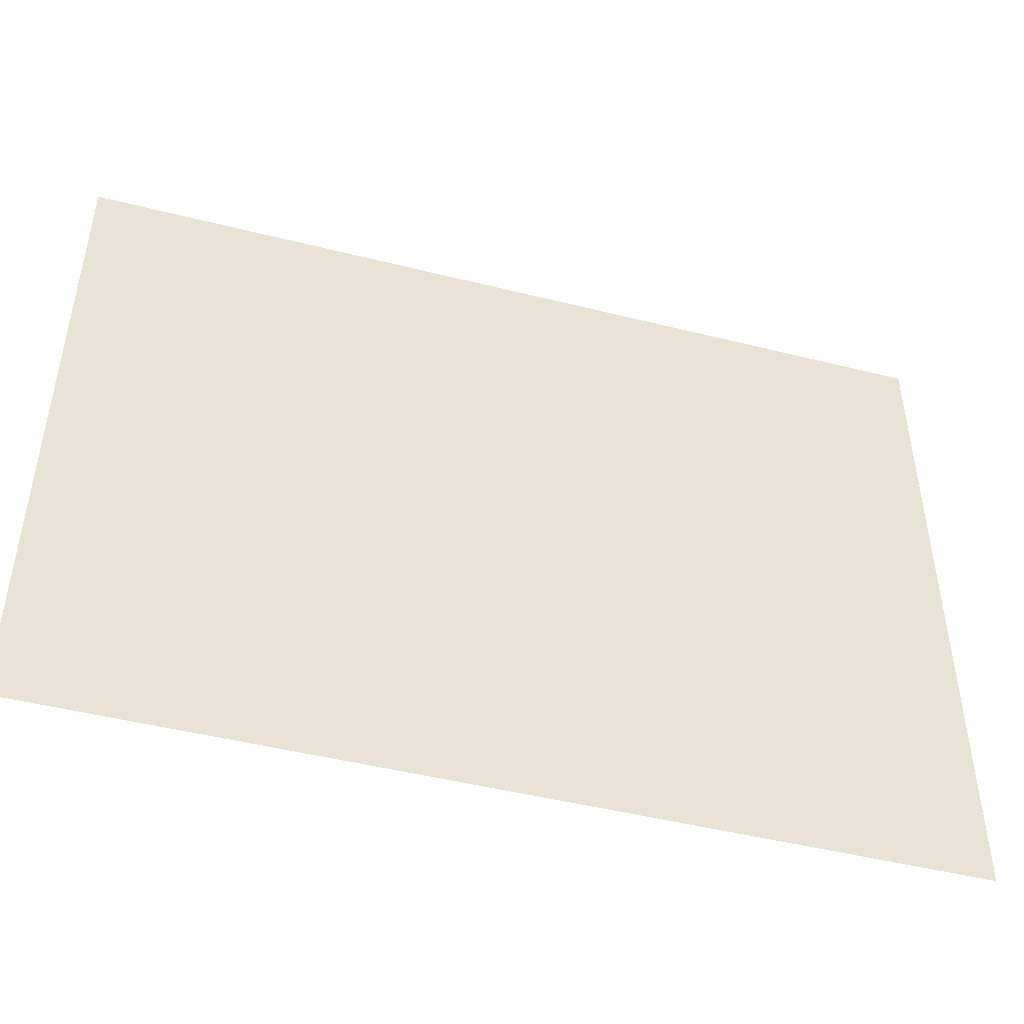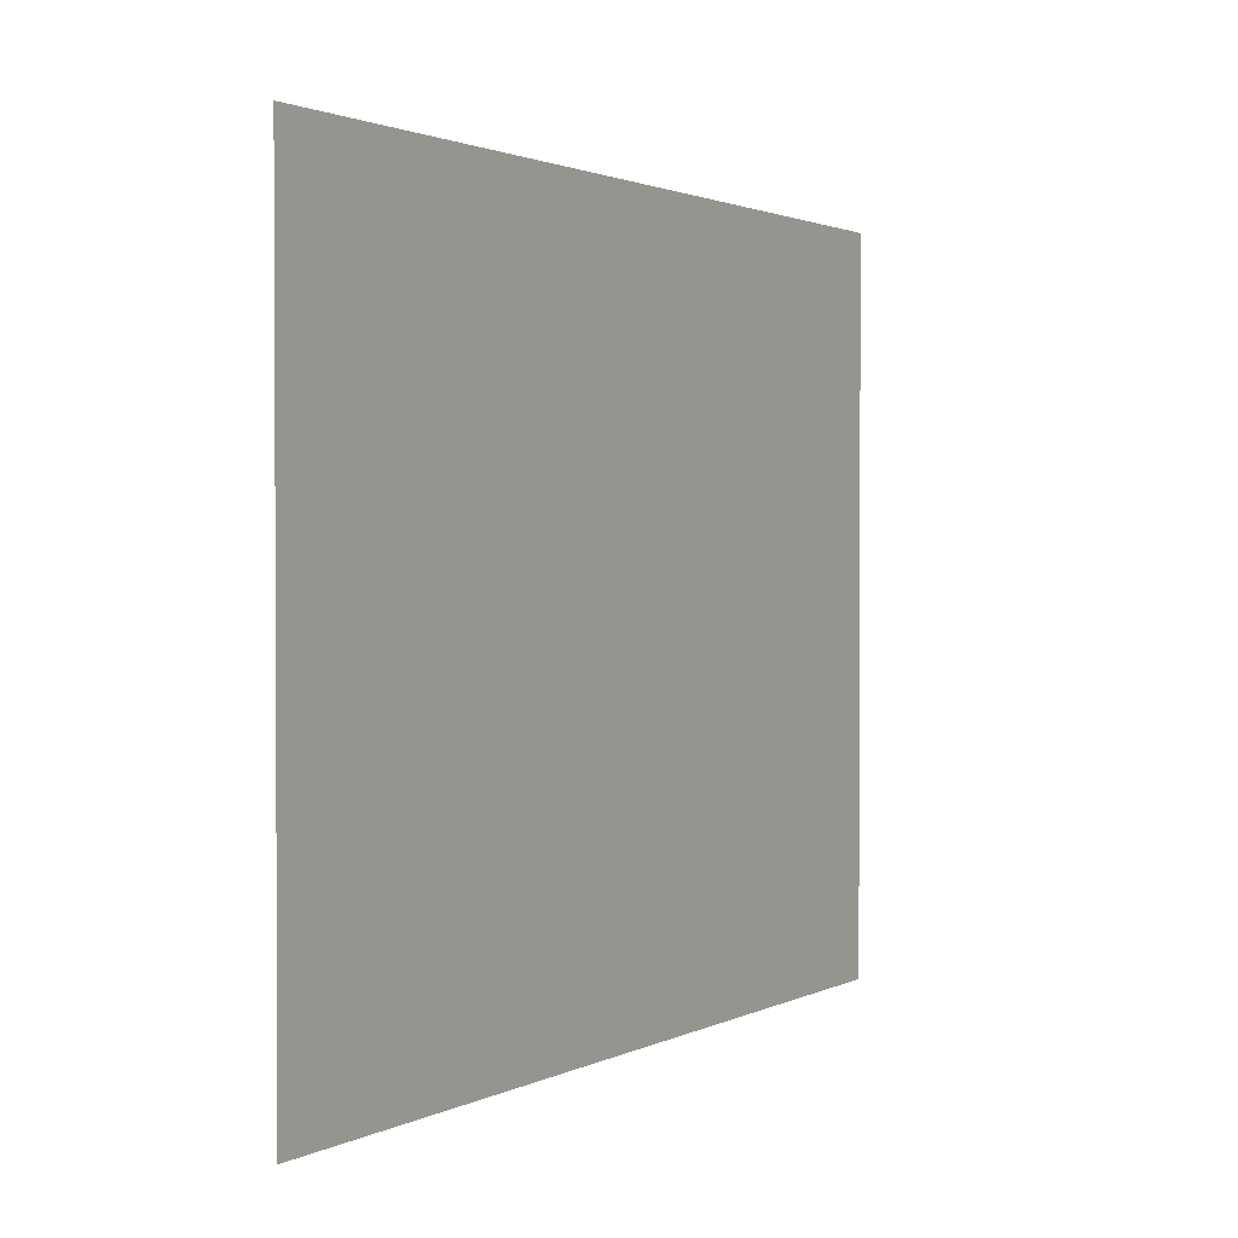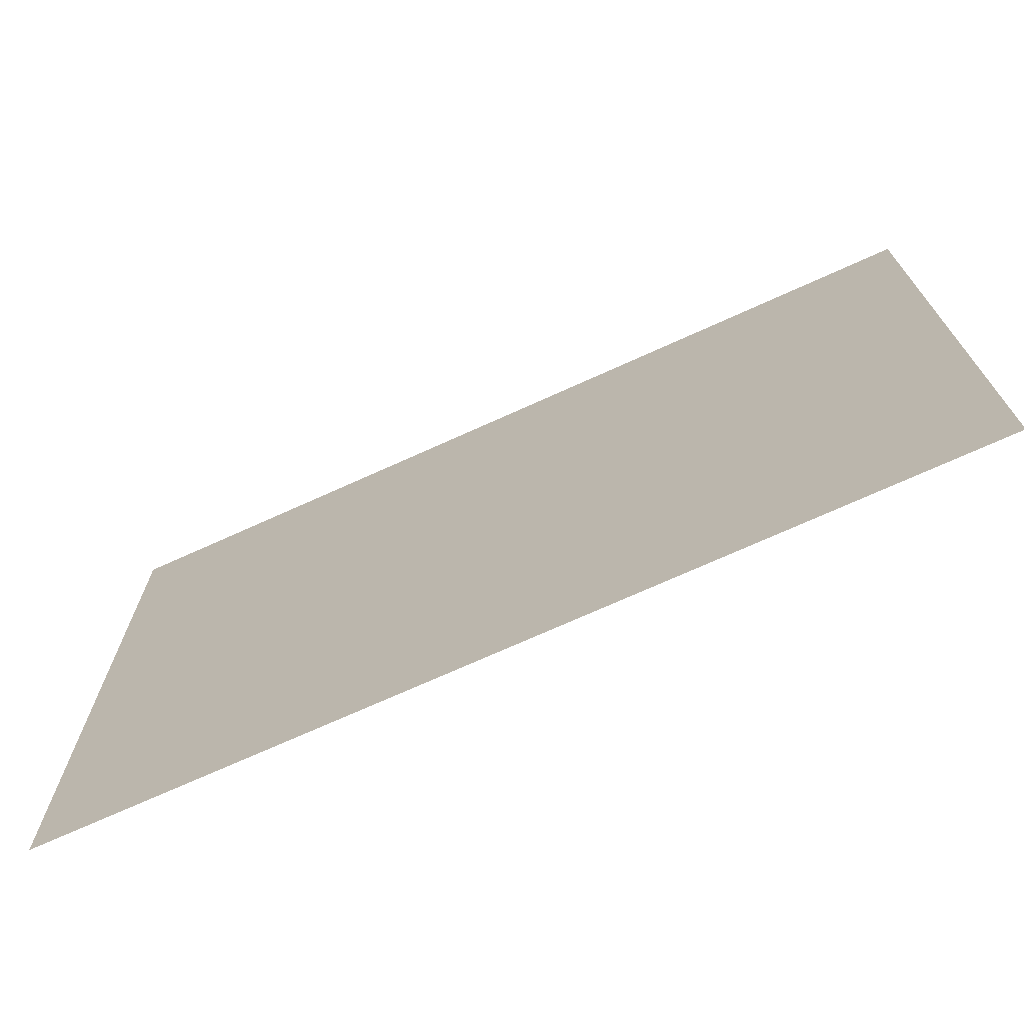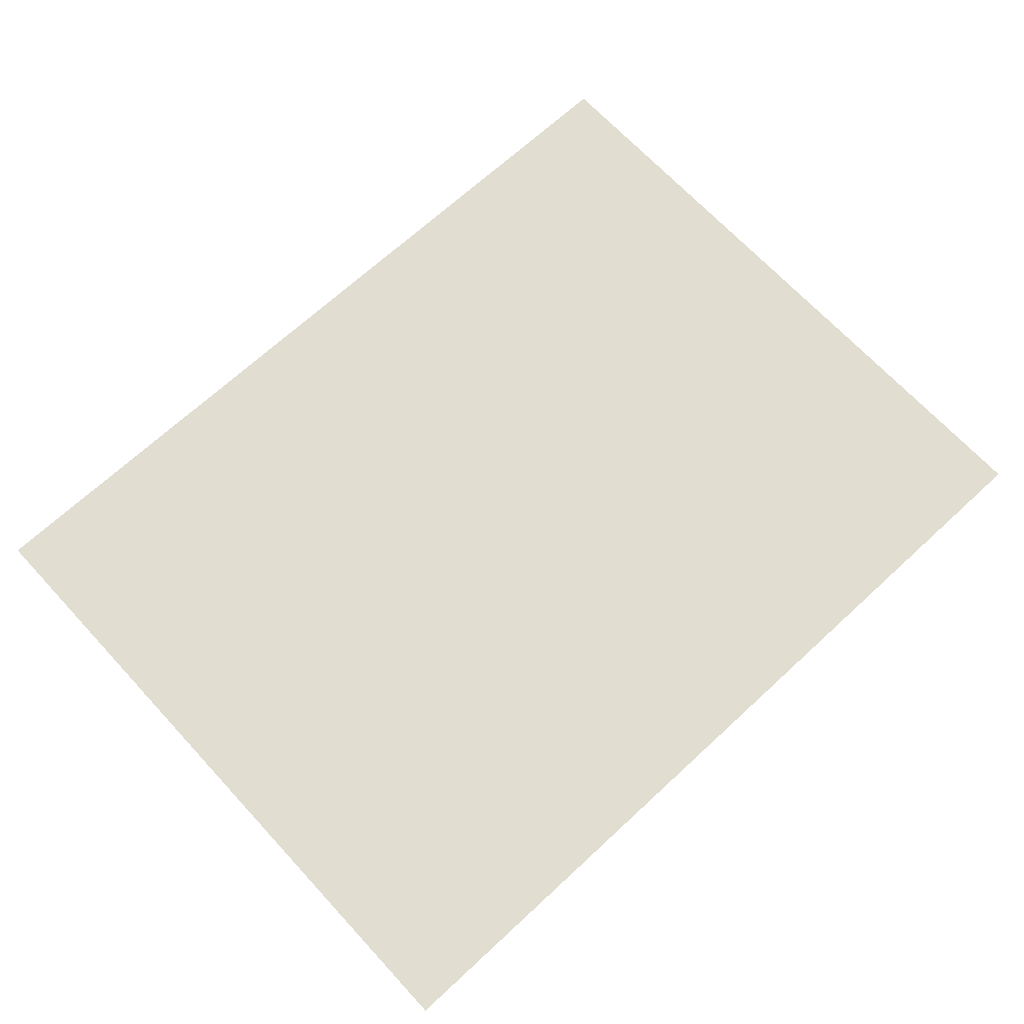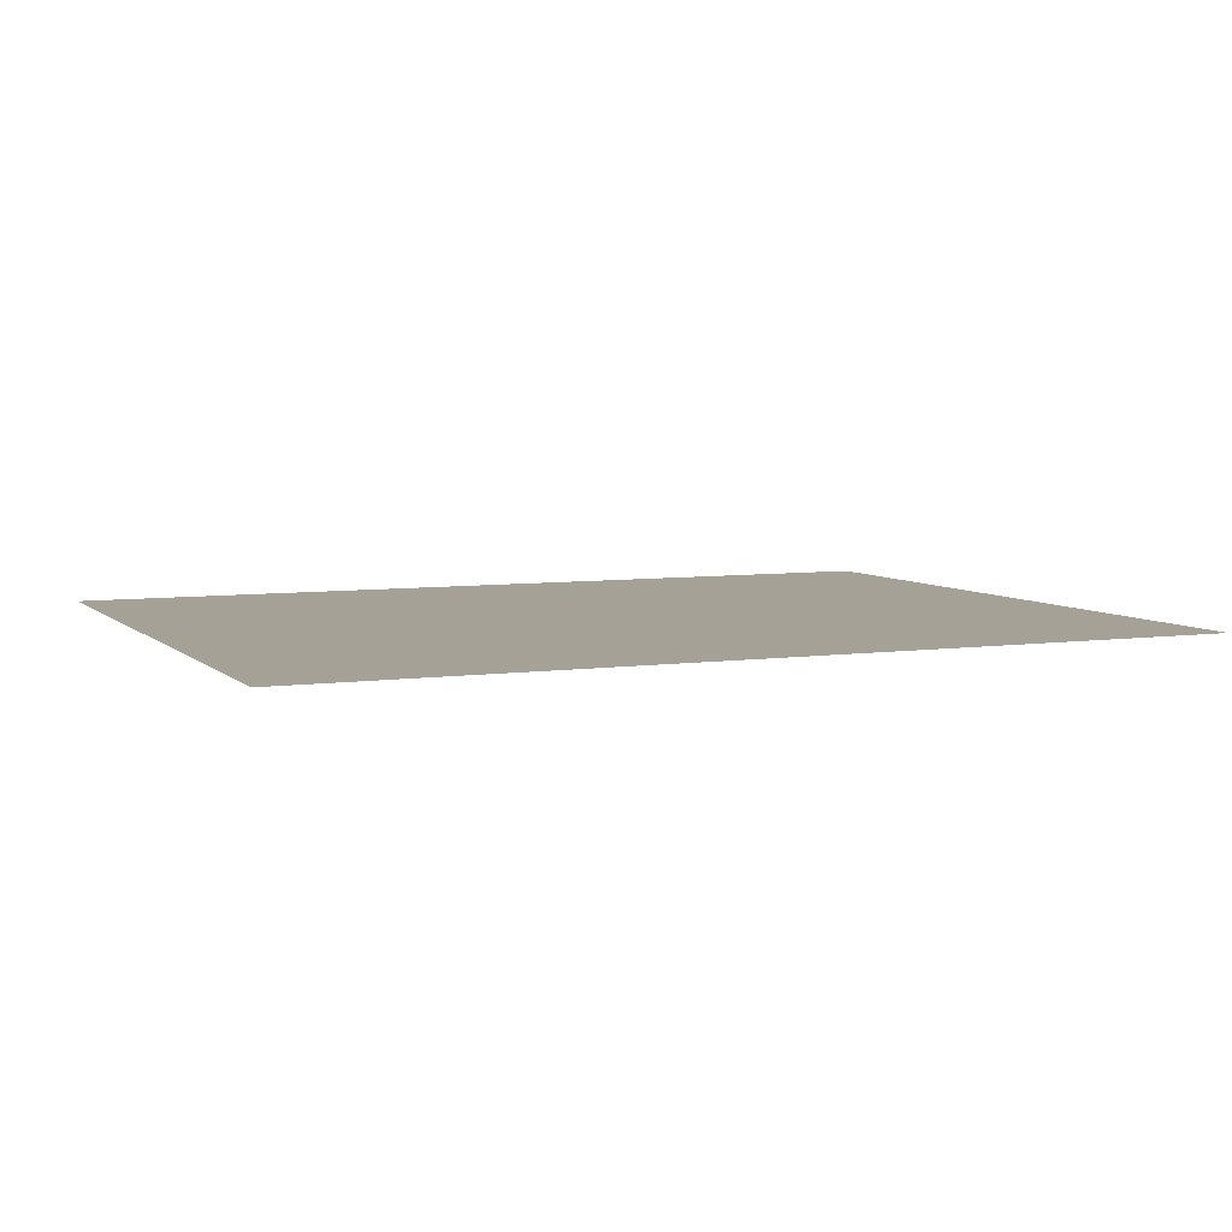
<metadata>
{"format":"obj","ext":"obj","renderer":"f3d","projection":"perspective","resolution":1024,"background":"white","views":[{"elev":-47.1,"azim":164.1,"up":"+Y"},{"elev":1.6,"azim":120.3,"up":"+Y"},{"elev":-71.7,"azim":24.4,"up":"+Y"},{"elev":68.5,"azim":137.2,"up":"+Z"},{"elev":6.1,"azim":156.5,"up":"+Z"}]}
</metadata>
<code>
o sea_level_layer
v 4180 -3269 -2940
v -4180 3269 -2940
v -4180 -3269 -2940
v 4180 3269 -2940
f 1 3 2
f 4 1 2

</code>
